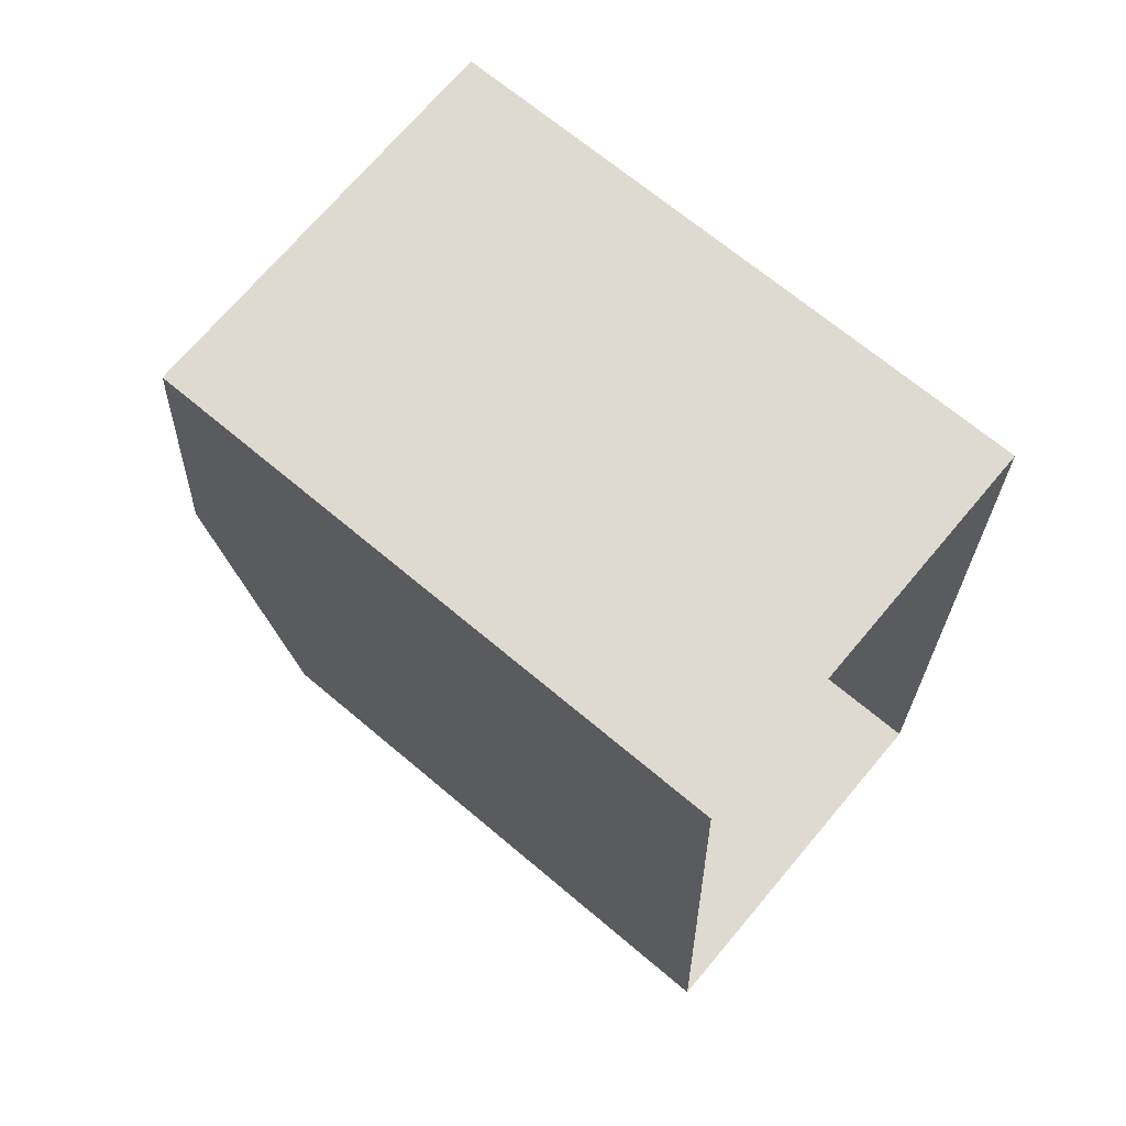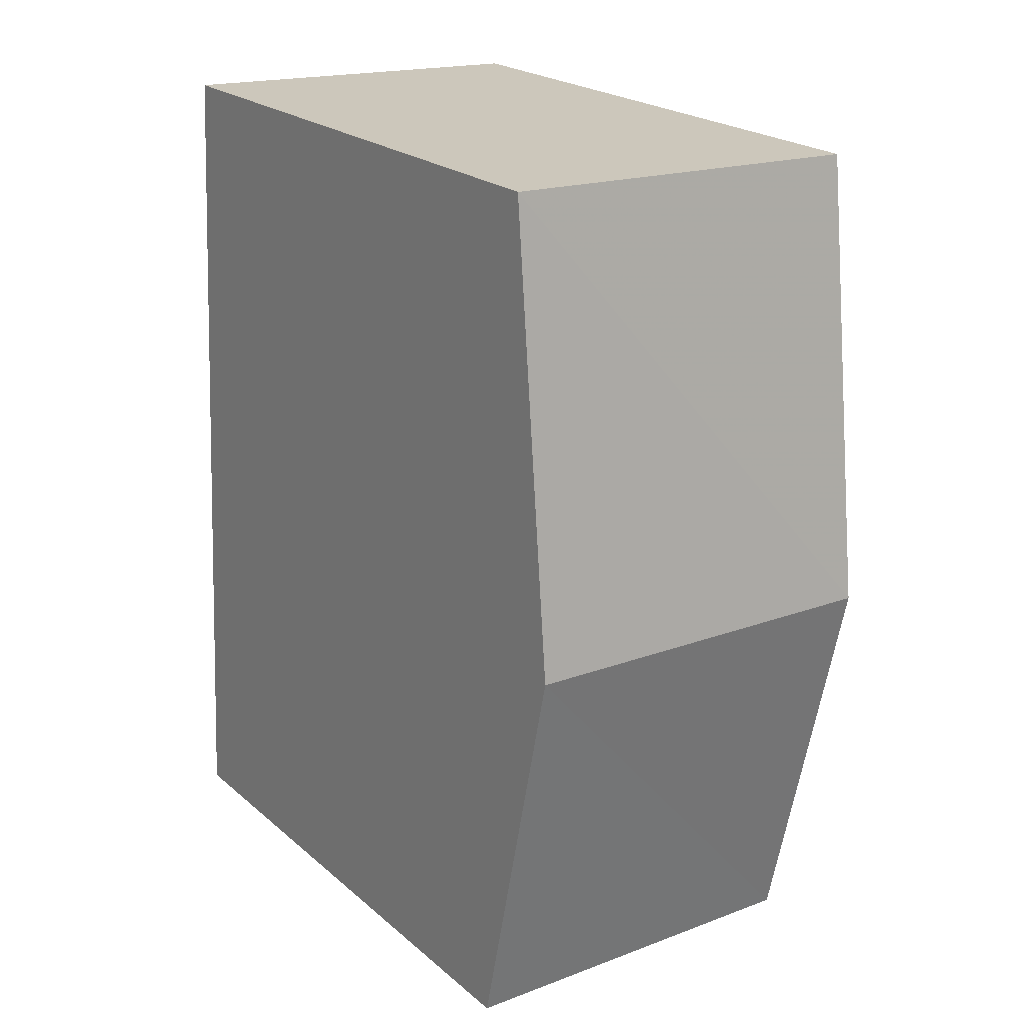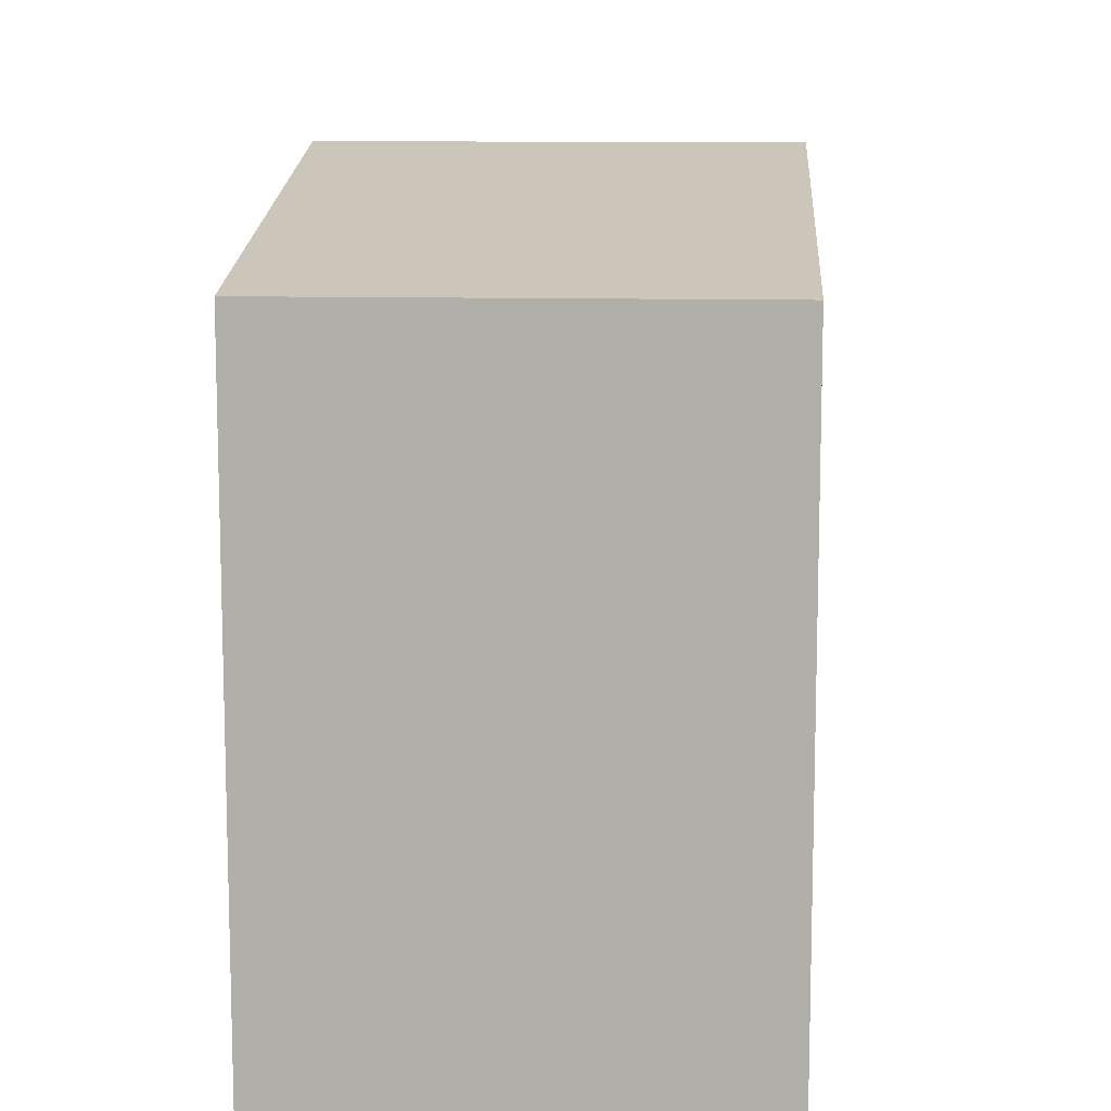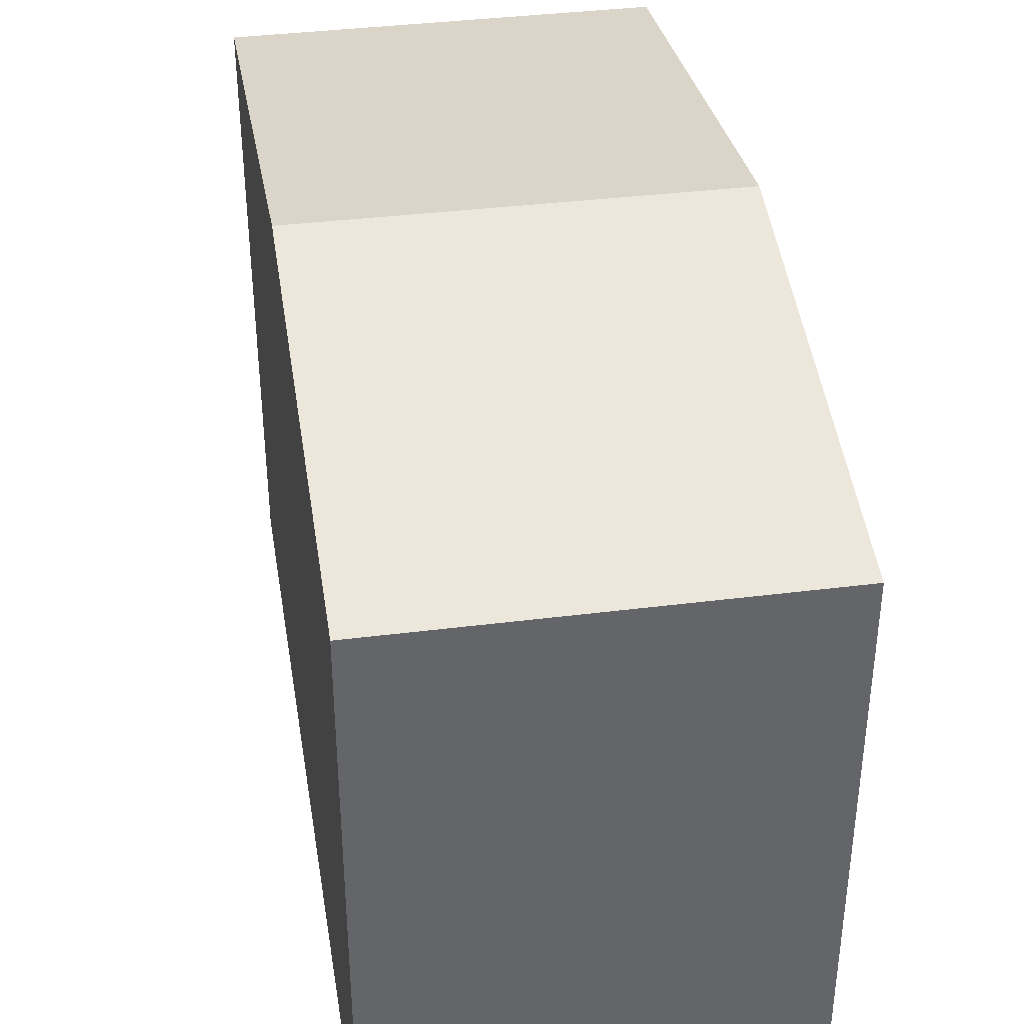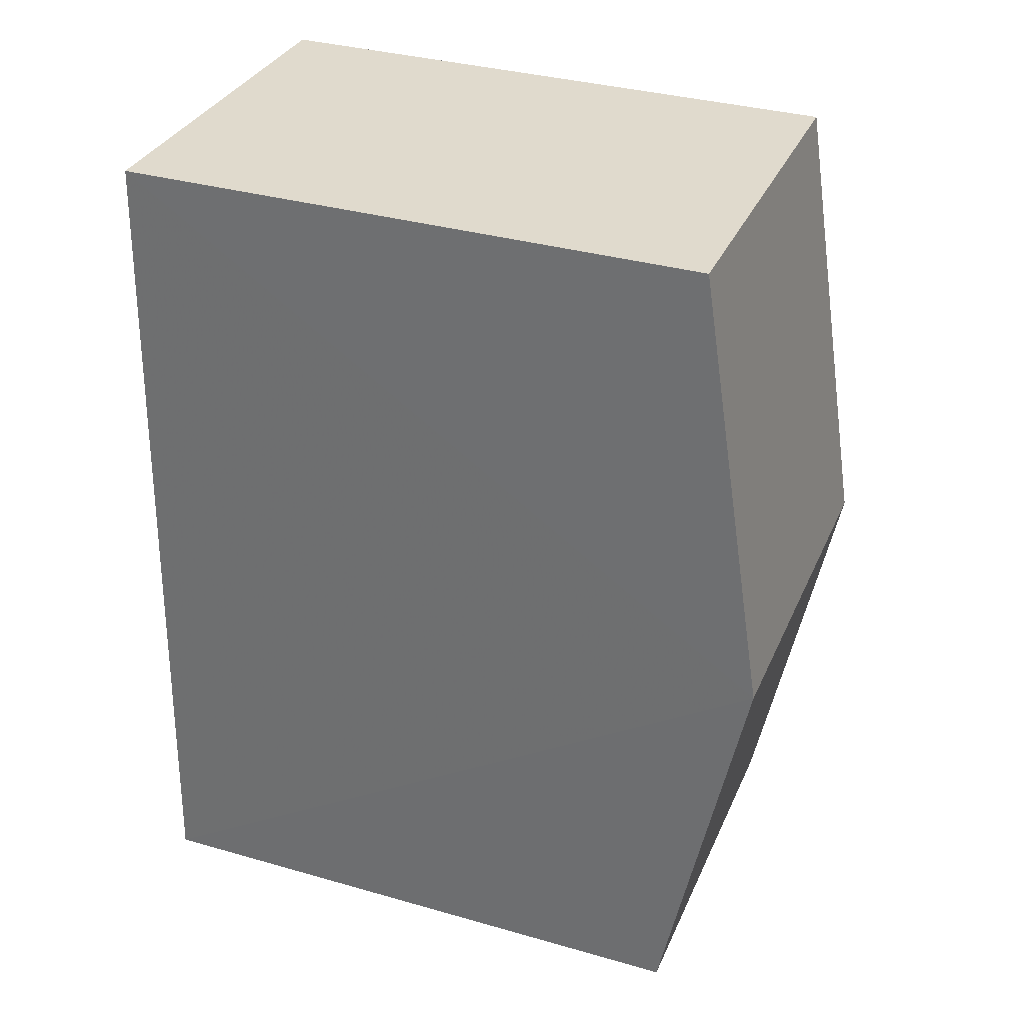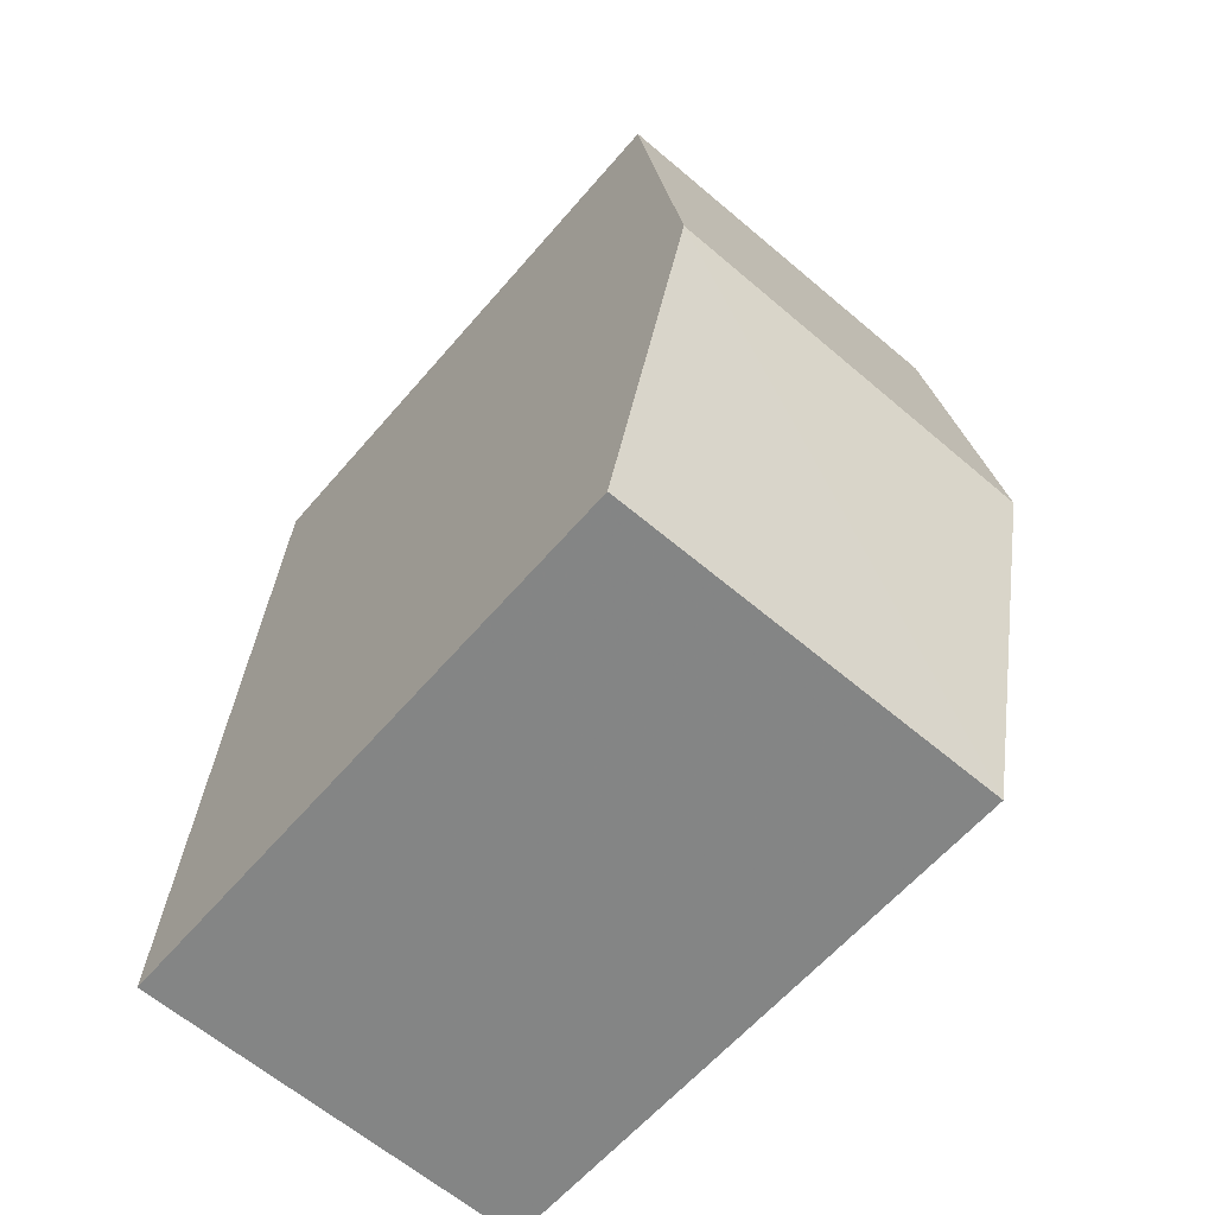
<metadata>
{"format":"obj","ext":"obj","renderer":"f3d","projection":"perspective","resolution":1024,"background":"white","views":[{"elev":68.4,"azim":130.2,"up":"+Y"},{"elev":22.9,"azim":-35.6,"up":"+Y"},{"elev":11.3,"azim":-179.2,"up":"+Z"},{"elev":39.0,"azim":-11.6,"up":"+Z"},{"elev":35.0,"azim":-69.0,"up":"+Y"},{"elev":-60.2,"azim":-40.3,"up":"+Y"}]}
</metadata>
<code>
v -3.733e+05 -1.044e+05 26.13
v -3.733e+05 -1.044e+05 26.13
v -3.733e+05 -1.044e+05 26.13
v -3.733e+05 -1.044e+05 26.13
v -3.733e+05 -1.044e+05 34.07
v -3.733e+05 -1.044e+05 33.15
v -3.733e+05 -1.044e+05 34.07
v -3.733e+05 -1.044e+05 33.15
v -3.733e+05 -1.044e+05 33.15
v -3.733e+05 -1.044e+05 33.15
f 1 2 3
f 4 1 3
f 5 6 7
f 5 8 6
f 7 9 5
f 7 10 9
f 10 2 1
f 9 10 1
f 6 4 3
f 6 8 4
f 6 3 7
f 3 2 7
f 2 10 7
f 9 1 5
f 1 4 5
f 4 8 5

</code>
